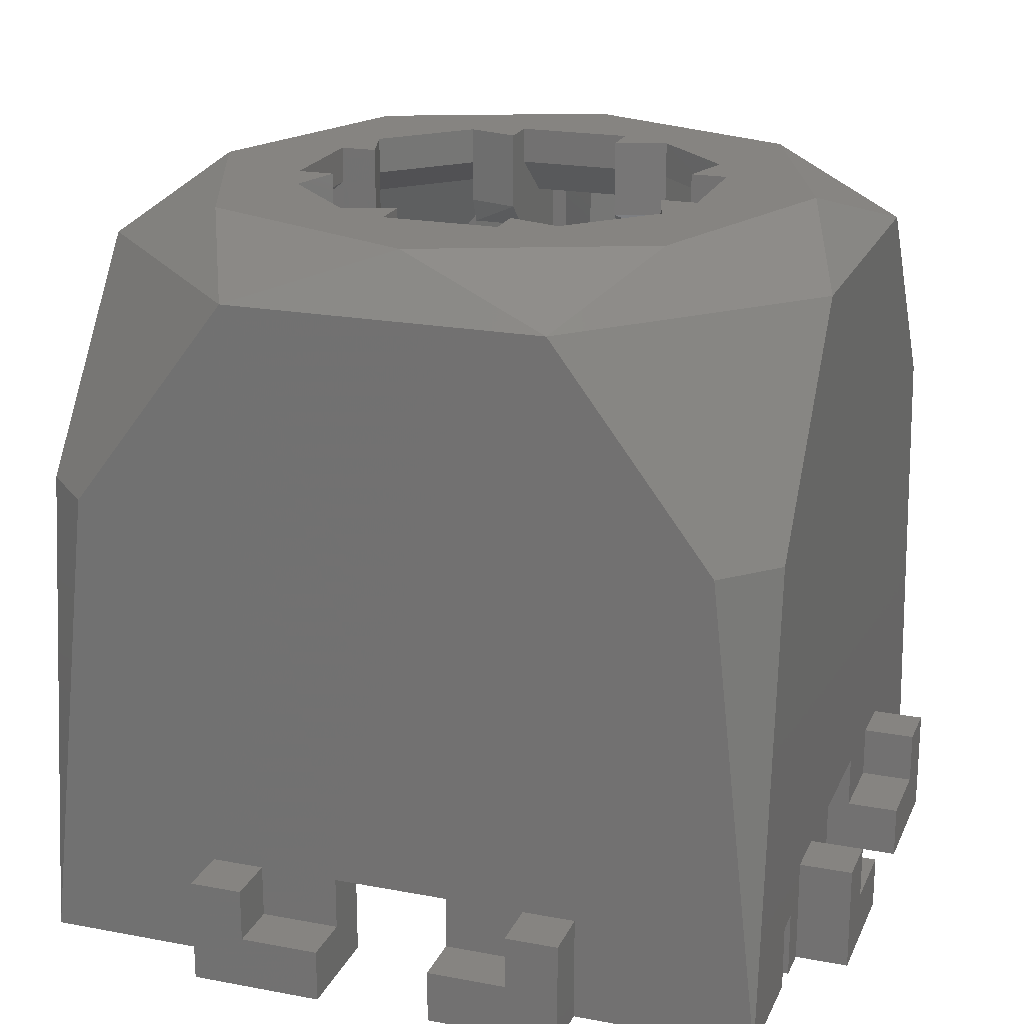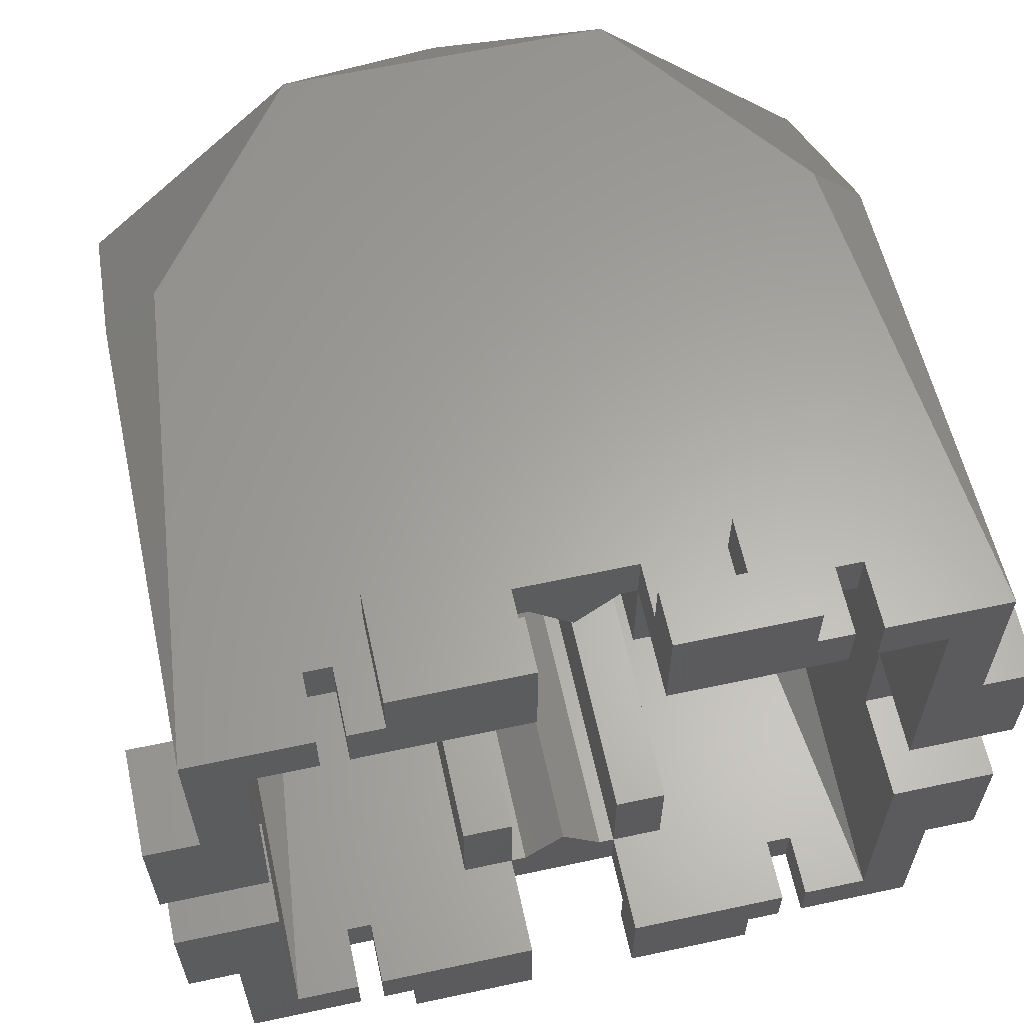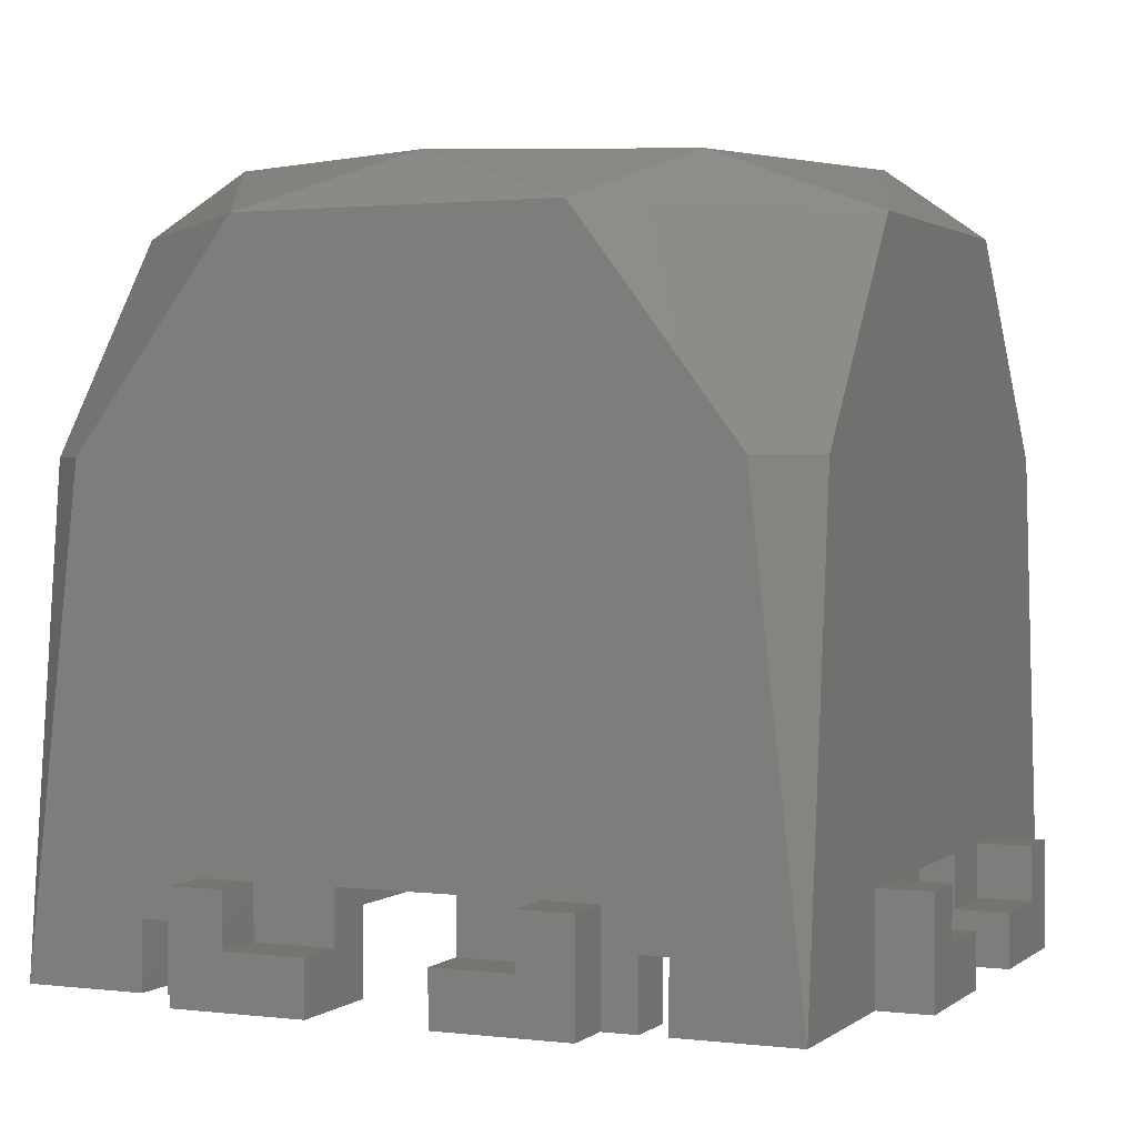
<metadata>
{"format":"stl","ext":"stl","renderer":"f3d","projection":"perspective","resolution":1024,"background":"white","views":[{"elev":20.7,"azim":-71.1,"up":"+Z"},{"elev":62.3,"azim":167.7,"up":"+Y"},{"elev":1.7,"azim":23.6,"up":"+Z"}]}
</metadata>
<code>
# stl→obj: 340 verts, 680 faces
v 1.1 4 14
v -1.1 4 13.3
v 1.1 4 13.3
v -1.1 4 14
v -4 -1.1 13.3
v -4 1.1 14
v -4 -1.1 14
v -4 1.1 13.3
v -1.1 -4 13.3
v 1.1 -5 12.5
v -1.1 -5 12.5
v 1.1 -4 13.3
v -5 1.1 12.5
v -5 -1.1 12.5
v -1.1 5 12.5
v 1.1 5 12.5
v -7 1.1 2
v -6 -1.1 2
v -7 -1.1 2
v -6 1.1 2
v 4 1.1 13.3
v 5 -1.1 12.5
v 4 -1.1 13.3
v 5 1.1 12.5
v 1.1 -4 14
v -1.1 -4 14
v 4 1.1 14
v 4 -1.1 14
v -3.3 1.1 14
v -3.6 2.1 14
v -1.1 3.3 14
v -2.1 3.6 14
v 2.1 3.6 14
v 1.1 3.3 14
v 3.6 2.1 14
v 3.3 1.1 14
v -4.293 -4.293 14
v -4.293 4.293 14
v -6 1.269e-14 14
v -3.6 -2.1 14
v -4.653e-14 -6 14
v -2.1 -3.6 14
v 4.293 -4.293 14
v 2.1 -3.6 14
v 3.6 -2.1 14
v 4.293 4.293 14
v 6 9.87e-14 14
v -1.325e-13 6 14
v 3.3 -1.1 14
v 1.1 -3.3 14
v -1.1 -3.3 14
v -3.3 -1.1 14
v 6 1.1 12.5
v 4 1.1 8
v 6 1.1 8
v 3.8 1.1 12
v 3.3 1.1 12.5
v -6 -1.1 12.5
v -4 -1.1 8
v -6 -1.1 8
v -3.8 -1.1 12
v -3.3 -1.1 12.5
v -3.3 1.1 12.5
v -3.8 1.1 12
v -4 1.1 8
v -6 1.1 12.5
v -6 1.1 8
v -1.1 -6 2
v -1.1 -7 2
v -1.1 -7 1
v -1.1 -6 7.807e-14
v -1.1 -8 1
v -1.1 -8 2.737e-14
v -1.1 -4 2
v -1.1 -6 12.5
v -1.1 -3.8 12
v -1.1 -3.3 12.5
v 3.3 -1.1 12.5
v 3.8 -1.1 12
v 4 -1.1 8
v 6 -1.1 12.5
v 6 -1.1 8
v -5.2 -7.233e-13 12.5
v -6 0.8 12.5
v -6 -0.8 12.5
v -2.6 -8 1
v -2.6 -7 1
v -0.8 6 12.5
v -1.1 6 12.5
v -8.714e-13 5.2 12.5
v 0.8 6 12.5
v 1.1 6 12.5
v 8 -2.6 1
v 7 -1.1 1
v 7 -2.6 1
v 8 -1.1 1
v -7 1.1 1
v -8 2.6 1
v -8 1.1 1
v -7 2.6 1
v -8 -1.1 1
v -7 -1.1 1
v -8 -1.1 7.739e-14
v -6 -1.1 1.886e-14
v 6 -1.1 6.521e-14
v 8 -1.1 5.661e-14
v 6 -1.1 2
v 7 -1.1 2
v -0.8 -6 12.5
v -2.256e-13 -5.2 12.5
v 0.8 -6 12.5
v 1.1 -6 12.5
v 8 1.1 1
v 6 1.1 6.979e-14
v 8 1.1 5.887e-14
v 7 1.1 1
v 6 1.1 2
v 7 1.1 2
v -1.1 7 1
v -2.6 8 1
v -2.6 7 1
v -1.1 8 1
v 2.6 -8 1
v 1.1 -7 1
v 1.1 -8 1
v 2.6 -7 1
v 2.6 -8 2
v 2.6 -7 2
v -0.8 -6 2
v 1.1 -7 2
v -3.948e-13 -5.2 2
v 0.8 -6 2
v 1.1 -6 2
v -1.1 7 2
v -0.8 6 2
v -1.1 6 2
v 1.1 7 2
v 9.757e-13 5.2 2
v 0.8 6 2
v 1.1 6 2
v -6 1.1 9.2e-14
v -8 1.1 9.481e-15
v -7 -2.6 1
v -8 -2.6 1
v 7 2.6 1
v 8 2.6 1
v 1.1 7 1
v 2.6 8 1
v 1.1 8 1
v 2.6 7 1
v 8 2.6 2
v 7 2.6 2
v -2.6 7 2
v -2.6 8 2
v -7 -2.6 2
v -8 -2.6 2
v 3.6 2.1 13.3
v 2.1 3.6 13.3
v -2.1 6 12.5
v -3.6 2.1 13.3
v -6 2.1 12.5
v -2.1 3.6 13.3
v 6 -2.1 8
v 4 -2.1 8
v -3.6 -2.1 13.3
v -2.1 -3.6 13.3
v 2.1 -3.6 13.3
v 3.6 -2.1 13.3
v 6 2.1 8
v 4 2.1 8
v -4 2.1 8
v -6 2.1 8
v 6 -2.1 12.5
v 3.8 -2.1 12
v 3.6 -2.1 12.5
v 4.75 7 5.389e-14
v 5 6 3.961e-15
v 4.75 6 5.647e-14
v 7 7 1.429e-15
v 6 6 5.358e-14
v 7 3.6 3.454e-14
v 8 3.6 3.428e-14
v -4 -2.1 8
v -6 -2.1 12.5
v -6 -2.1 8
v -3.8 -2.1 12
v -3.6 -2.1 12.5
v 6 2.1 12.5
v 3.8 2.1 12
v 3.6 2.1 12.5
v -2.1 -6 12.5
v -3.8 2.1 12
v -3.6 2.1 12.5
v 2.1 6 12.5
v -7 3 13
v 3 7 13
v -3 7 13
v -7 -3 13
v 7 3 13
v -3 -7 13
v -3.6 -8 3.137e-14
v -3.6 -8 2
v -2.6 -8 2
v 3 -7 13
v 2.1 -6 2
v 2.1 -6 12.5
v 2.1 -3.8 12
v 2.1 -4 2
v 2.1 -3.6 12.5
v -2.6 -7 2
v -3.6 -7 2
v -8 -3.6 7.578e-14
v -7 -3.6 -1.799e-14
v -6 -6 1.211e-13
v -7 -7 -2.021e-14
v -4.75 -7 8.797e-14
v -5 -6 3.854e-14
v -4.75 -6 8.539e-14
v 7 -3 13
v -3.6 7 2
v -3.6 8 2
v 3.6 -7 -4.23e-14
v 3.6 -8 2
v 3.6 -8 -3.948e-14
v 3.6 -7 2
v -7 2.6 2
v -8 3.6 2
v -8 2.6 2
v -7 3.6 2
v -8 3.6 3.312e-15
v -7 3.6 -1.727e-14
v -7 -3.6 2
v -8 -3.6 2
v -3.6 8 -4.868e-14
v -3.6 7 -1.516e-14
v 1.1 -8 -3.753e-14
v -1.1 8 -4.896e-14
v 3.6 7 2
v 2.6 8 2
v 2.6 7 2
v 3.6 8 2
v -3.6 -7 2.538e-14
v 3.6 8 -6.814e-15
v 3.6 7 -8.107e-15
v 1.1 8 -1.419e-14
v 6.01 7 9
v 7 6.01 9
v -6 5.01 9
v -5.01 6 9
v 7 3.6 2
v 8 3.6 2
v -6.01 -7 9
v -7 -6.01 9
v 7 -6.01 9
v 6.01 -7 9
v 7 -7 -9.694e-15
v 8 -3.6 3.696e-14
v 8 -3.6 2
v 8 -2.6 2
v -7 6.01 9
v -6.01 7 9
v 7 -2.6 2
v 7 -3.6 2
v 7 -3.6 1.727e-14
v -7 7 -8.382e-15
v -6 6 1.181e-13
v 5.01 6 9
v 6 5.01 9
v -5.01 -6 9
v -6 -5.01 9
v 5.01 -6 9
v 6 -5.01 9
v -4.25 -7 1.032e-13
v -4.25 -7 1.25
v 4.75 -7 5.797e-14
v 4.75 -7 1.25
v 4.25 -7 1.25
v -4.75 -7 1.25
v 4.25 -7 5.024e-14
v 1.1 6 1.804e-16
v 1.1 3.3 12.5
v 1.1 3.8 12
v 1.1 4 2
v 6 -6 1.16e-13
v 4.25 7 4.77e-14
v 4.25 7 1.25
v -4.75 7 3.92e-13
v -4.75 7 1.25
v -4.25 7 1.25
v 4.75 7 1.25
v -4.25 7 4.076e-13
v 5 -6 1.731e-13
v 4.75 -6 5.539e-14
v -3 6 2.746e-13
v -1.1 6 3.295e-14
v -4.25 6 4.102e-13
v -6 -0.8 8
v -6 0.8 8
v 6 0.8 8
v 6 0.8 12.5
v 6 -0.8 8
v 6 -0.8 12.5
v 5.2 -1.283e-13 12.5
v 1.1 -3.3 12.5
v -4.25 -6 1.25
v -4.25 -6 1.006e-13
v -4.75 6 1.25
v -4.75 6 3.946e-13
v 4.75 -6 1.25
v 3 -6 8.878e-14
v 4.25 -6 1.25
v 4.25 -6 4.766e-14
v 1.1 -6 1.08e-13
v 3 6 2.467e-13
v 4.25 6 5.028e-14
v -4.25 6 1.25
v -4.75 -6 1.25
v -5 6 1.217e-13
v 4.75 6 1.25
v 4.25 6 1.25
v -2.1 -3.6 12.5
v -3 -6 9.714e-14
v -2.1 3.6 12.5
v -1.1 3.3 12.5
v -2.1 3.8 12
v -1.1 3.8 12
v -2.1 -3.8 12
v -5.2 -5.372e-13 8
v 2.1 6 2
v 2.1 4 2
v 2.1 3.8 12
v 2.1 3.6 12.5
v 5.2 4.23e-14 8
v -2.1 -6 2
v -2.1 -4 2
v -2.1 6 2
v 1.1 -4 2
v -2.1 4 2
v -1.1 4 2
v 1.1 -3.8 12
f 1 2 3
f 2 1 4
f 5 6 7
f 6 5 8
f 9 10 11
f 10 9 12
f 13 5 14
f 5 13 8
f 15 3 2
f 3 15 16
f 17 18 19
f 18 17 20
f 21 22 23
f 22 21 24
f 9 25 12
f 25 9 26
f 27 23 28
f 23 27 21
f 29 30 6
f 31 4 32
f 33 1 34
f 27 35 36
f 37 38 39
f 38 37 7
f 7 37 40
f 40 37 41
f 40 41 42
f 42 41 26
f 26 41 25
f 25 41 43
f 25 43 44
f 44 43 45
f 45 43 28
f 28 43 27
f 27 43 46
f 46 43 47
f 38 30 48
f 30 38 6
f 6 38 7
f 48 30 32
f 48 32 4
f 48 4 1
f 48 1 46
f 46 1 33
f 46 33 35
f 46 35 27
f 28 49 45
f 44 50 25
f 51 42 26
f 52 7 40
f 53 54 55
f 54 53 56
f 56 53 24
f 24 57 56
f 57 24 21
f 57 21 36
f 36 21 27
f 58 59 60
f 59 58 61
f 61 58 14
f 14 62 61
f 62 14 5
f 62 5 52
f 52 5 7
f 63 13 64
f 13 63 8
f 8 63 29
f 8 29 6
f 65 66 67
f 66 65 64
f 66 64 13
f 68 69 70
f 71 72 73
f 72 71 70
f 70 71 68
f 74 75 68
f 75 74 11
f 11 74 9
f 9 74 26
f 26 74 76
f 26 76 51
f 51 76 77
f 78 22 79
f 22 78 23
f 23 78 49
f 23 49 28
f 80 81 82
f 81 80 79
f 81 79 22
f 66 83 84
f 83 66 13
f 83 13 14
f 85 14 58
f 14 85 83
f 86 70 87
f 70 86 72
f 88 15 89
f 15 88 90
f 15 90 16
f 16 90 91
f 16 91 92
f 93 94 95
f 94 93 96
f 97 98 99
f 98 97 100
f 101 102 103
f 104 102 18
f 102 104 103
f 18 102 19
f 105 96 106
f 96 105 94
f 94 105 107
f 94 107 108
f 11 109 75
f 109 11 110
f 110 11 10
f 110 10 111
f 111 10 112
f 113 114 115
f 114 113 116
f 114 116 117
f 117 116 118
f 119 120 121
f 120 119 122
f 123 124 125
f 124 123 126
f 127 126 123
f 126 127 128
f 129 69 68
f 69 129 130
f 130 129 131
f 130 131 132
f 130 132 133
f 117 108 107
f 108 117 118
f 134 135 136
f 135 134 137
f 135 137 138
f 138 137 139
f 139 137 140
f 20 97 141
f 97 20 17
f 141 99 142
f 99 141 97
f 143 101 144
f 101 143 102
f 113 145 116
f 145 113 146
f 147 148 149
f 148 147 150
f 151 145 146
f 145 151 152
f 120 153 121
f 153 120 154
f 144 155 143
f 155 144 156
f 33 157 35
f 157 33 158
f 159 160 161
f 160 159 162
f 80 163 164
f 163 80 82
f 165 42 166
f 42 165 40
f 167 45 168
f 45 167 44
f 169 54 170
f 54 169 55
f 171 67 172
f 67 171 65
f 173 164 163
f 164 173 174
f 174 173 175
f 175 173 168
f 176 177 178
f 177 176 179
f 177 179 180
f 180 179 114
f 114 179 181
f 114 181 115
f 115 181 182
f 183 184 185
f 184 183 186
f 184 186 187
f 184 187 165
f 59 185 60
f 185 59 183
f 170 188 169
f 188 170 189
f 188 189 190
f 188 190 157
f 165 191 184
f 191 165 166
f 162 30 160
f 30 162 32
f 161 171 172
f 171 161 192
f 192 161 193
f 193 161 160
f 194 157 158
f 157 194 188
f 38 195 39
f 48 196 197
f 46 196 48
f 37 39 198
f 199 196 46
f 200 37 198
f 41 37 200
f 72 201 73
f 201 72 86
f 201 86 202
f 202 86 203
f 43 41 204
f 195 198 39
f 205 167 206
f 167 205 207
f 207 205 208
f 167 207 209
f 167 173 206
f 173 167 168
f 202 210 211
f 210 202 203
f 199 46 47
f 104 212 103
f 212 104 213
f 213 104 214
f 215 214 216
f 214 215 213
f 216 214 217
f 216 217 218
f 199 47 219
f 48 197 38
f 219 43 204
f 41 200 204
f 197 195 38
f 219 47 43
f 220 154 221
f 154 220 153
f 222 223 224
f 223 222 225
f 226 227 228
f 227 226 229
f 230 229 231
f 229 230 227
f 223 128 127
f 128 223 225
f 232 156 233
f 156 232 155
f 220 234 235
f 234 220 221
f 224 123 236
f 123 224 223
f 236 123 125
f 123 223 127
f 221 120 234
f 120 221 154
f 234 122 237
f 122 234 120
f 87 203 86
f 203 87 210
f 238 239 240
f 239 238 241
f 240 148 150
f 148 240 239
f 202 242 201
f 242 202 211
f 243 238 244
f 238 243 241
f 212 144 103
f 144 212 233
f 144 233 156
f 103 144 101
f 149 243 245
f 243 149 148
f 243 148 241
f 241 148 239
f 232 212 213
f 212 232 233
f 227 98 228
f 98 227 230
f 99 230 142
f 230 99 98
f 246 199 247
f 199 246 196
f 246 247 179
f 248 159 161
f 159 248 249
f 151 250 152
f 250 151 251
f 226 98 100
f 98 226 228
f 252 198 253
f 198 252 200
f 254 255 256
f 257 93 258
f 93 257 106
f 258 93 259
f 93 106 96
f 260 197 261
f 197 260 195
f 262 93 95
f 93 262 259
f 257 263 264
f 263 257 258
f 255 219 204
f 219 255 254
f 115 146 113
f 146 115 182
f 146 182 151
f 151 182 251
f 258 262 263
f 262 258 259
f 252 253 215
f 181 251 182
f 251 181 250
f 265 260 261
f 266 249 248
f 267 180 268
f 194 268 188
f 268 194 267
f 269 214 270
f 173 271 206
f 271 173 272
f 211 273 242
f 273 211 274
f 69 87 70
f 87 69 210
f 210 69 130
f 210 130 211
f 255 275 256
f 275 255 276
f 276 255 277
f 277 255 225
f 225 255 128
f 128 255 130
f 130 255 252
f 252 255 200
f 200 255 204
f 216 252 215
f 252 216 278
f 252 278 274
f 252 274 211
f 252 211 130
f 128 124 126
f 124 128 130
f 279 225 222
f 225 279 277
f 137 147 140
f 280 147 245
f 147 280 140
f 245 147 149
f 1 281 34
f 281 1 282
f 282 1 283
f 283 1 3
f 283 3 16
f 283 16 140
f 140 16 92
f 272 284 271
f 238 285 244
f 285 238 286
f 137 150 147
f 150 137 240
f 240 137 134
f 261 287 265
f 287 261 288
f 288 261 289
f 289 261 220
f 220 261 153
f 153 261 134
f 176 246 179
f 246 176 290
f 246 290 286
f 246 286 238
f 246 238 240
f 246 240 134
f 246 134 261
f 246 261 197
f 246 197 196
f 121 134 119
f 134 121 153
f 291 220 235
f 220 291 289
f 135 89 136
f 89 135 88
f 106 284 105
f 284 106 264
f 264 106 257
f 292 275 293
f 275 292 256
f 256 292 284
f 256 284 264
f 237 235 234
f 235 237 294
f 294 237 295
f 235 296 291
f 296 235 294
f 269 184 191
f 184 269 270
f 253 213 215
f 213 253 232
f 232 253 198
f 232 198 155
f 155 198 195
f 155 195 143
f 143 195 19
f 19 195 17
f 17 195 226
f 17 226 100
f 226 195 229
f 229 195 260
f 229 265 231
f 265 229 260
f 100 97 17
f 102 143 19
f 94 108 95
f 145 118 116
f 179 250 181
f 250 179 247
f 264 254 256
f 254 264 263
f 254 263 219
f 219 263 262
f 219 262 199
f 199 262 95
f 199 95 108
f 199 108 118
f 199 118 152
f 152 118 145
f 199 152 250
f 199 250 247
f 104 270 214
f 270 104 185
f 270 185 184
f 185 104 18
f 185 18 60
f 60 18 20
f 60 20 297
f 60 297 58
f 58 297 85
f 297 20 298
f 298 66 84
f 66 298 67
f 67 298 20
f 266 20 141
f 20 266 67
f 67 266 172
f 172 266 161
f 161 266 248
f 173 163 272
f 268 169 188
f 53 299 300
f 299 53 117
f 117 53 114
f 114 53 55
f 114 55 180
f 180 55 169
f 180 169 268
f 272 105 284
f 105 272 163
f 105 163 82
f 105 82 81
f 105 81 107
f 107 81 301
f 107 301 117
f 301 81 302
f 117 301 299
f 53 303 24
f 303 53 300
f 22 303 81
f 303 22 24
f 81 303 302
f 50 209 304
f 209 50 167
f 167 50 44
f 49 168 45
f 168 78 175
f 78 168 49
f 305 273 274
f 273 305 306
f 287 307 308
f 307 287 288
f 309 292 293
f 310 311 312
f 311 310 313
f 311 313 133
f 311 133 309
f 292 271 284
f 271 292 309
f 271 309 205
f 205 309 133
f 271 205 206
f 245 314 280
f 314 245 243
f 314 243 244
f 314 244 315
f 315 244 285
f 289 307 288
f 307 289 316
f 312 222 310
f 222 312 279
f 313 224 236
f 224 313 310
f 224 310 222
f 36 190 57
f 190 36 35
f 190 35 157
f 316 291 296
f 291 316 289
f 216 317 278
f 317 216 218
f 265 266 231
f 266 265 287
f 231 266 141
f 266 287 318
f 318 287 308
f 230 141 142
f 141 230 231
f 286 319 320
f 319 286 290
f 166 77 321
f 77 166 51
f 51 166 42
f 322 273 306
f 273 322 242
f 242 73 201
f 73 242 322
f 73 322 71
f 276 293 275
f 293 276 309
f 285 320 315
f 320 285 286
f 312 277 279
f 277 312 311
f 305 278 317
f 278 305 274
f 290 178 319
f 178 290 176
f 62 165 187
f 165 62 40
f 40 62 52
f 63 30 29
f 30 63 193
f 30 193 160
f 309 277 311
f 277 309 276
f 31 323 324
f 323 31 162
f 162 31 32
f 324 325 326
f 75 129 68
f 129 75 109
f 77 76 327
f 328 84 83
f 84 328 298
f 110 129 109
f 129 110 131
f 111 133 132
f 133 111 112
f 329 283 140
f 283 329 330
f 281 331 332
f 328 297 298
f 297 83 85
f 83 297 328
f 138 91 90
f 91 138 139
f 323 325 324
f 300 333 303
f 333 300 299
f 74 334 335
f 334 74 68
f 132 110 111
f 110 132 131
f 77 327 321
f 320 314 315
f 180 178 177
f 178 180 267
f 178 267 319
f 319 267 329
f 319 329 140
f 329 267 194
f 314 140 280
f 140 314 320
f 140 320 319
f 214 218 217
f 218 214 317
f 317 214 269
f 317 269 305
f 305 269 334
f 334 269 191
f 322 68 71
f 68 322 306
f 68 306 305
f 68 305 334
f 136 294 295
f 294 136 296
f 296 136 316
f 318 249 266
f 249 318 308
f 249 308 307
f 249 307 316
f 249 316 336
f 336 316 136
f 249 336 159
f 158 281 332
f 281 158 34
f 34 158 33
f 299 301 333
f 302 333 301
f 333 302 303
f 88 138 90
f 138 88 135
f 92 139 140
f 139 92 91
f 337 205 133
f 205 337 208
f 159 323 162
f 323 159 325
f 325 159 338
f 338 159 336
f 331 281 282
f 136 338 336
f 338 136 339
f 78 174 175
f 324 4 31
f 4 324 326
f 4 326 339
f 4 339 2
f 2 339 15
f 15 339 136
f 15 136 89
f 237 136 295
f 136 237 119
f 119 237 122
f 134 136 119
f 166 334 191
f 334 166 327
f 334 327 335
f 327 166 321
f 207 340 304
f 190 189 57
f 63 64 192
f 189 56 57
f 65 192 64
f 192 65 171
f 56 170 54
f 170 56 189
f 326 338 339
f 338 326 325
f 62 186 61
f 174 80 164
f 80 174 79
f 327 74 335
f 74 327 76
f 62 187 186
f 209 207 304
f 79 174 78
f 193 63 192
f 331 283 330
f 283 331 282
f 337 207 208
f 207 337 340
f 183 61 186
f 61 183 59
f 112 337 133
f 337 112 10
f 337 10 12
f 337 12 25
f 337 25 340
f 340 25 50
f 340 50 304
f 124 236 125
f 236 124 313
f 313 124 130
f 313 130 133
f 331 158 332
f 158 331 194
f 194 331 330
f 194 330 329

</code>
